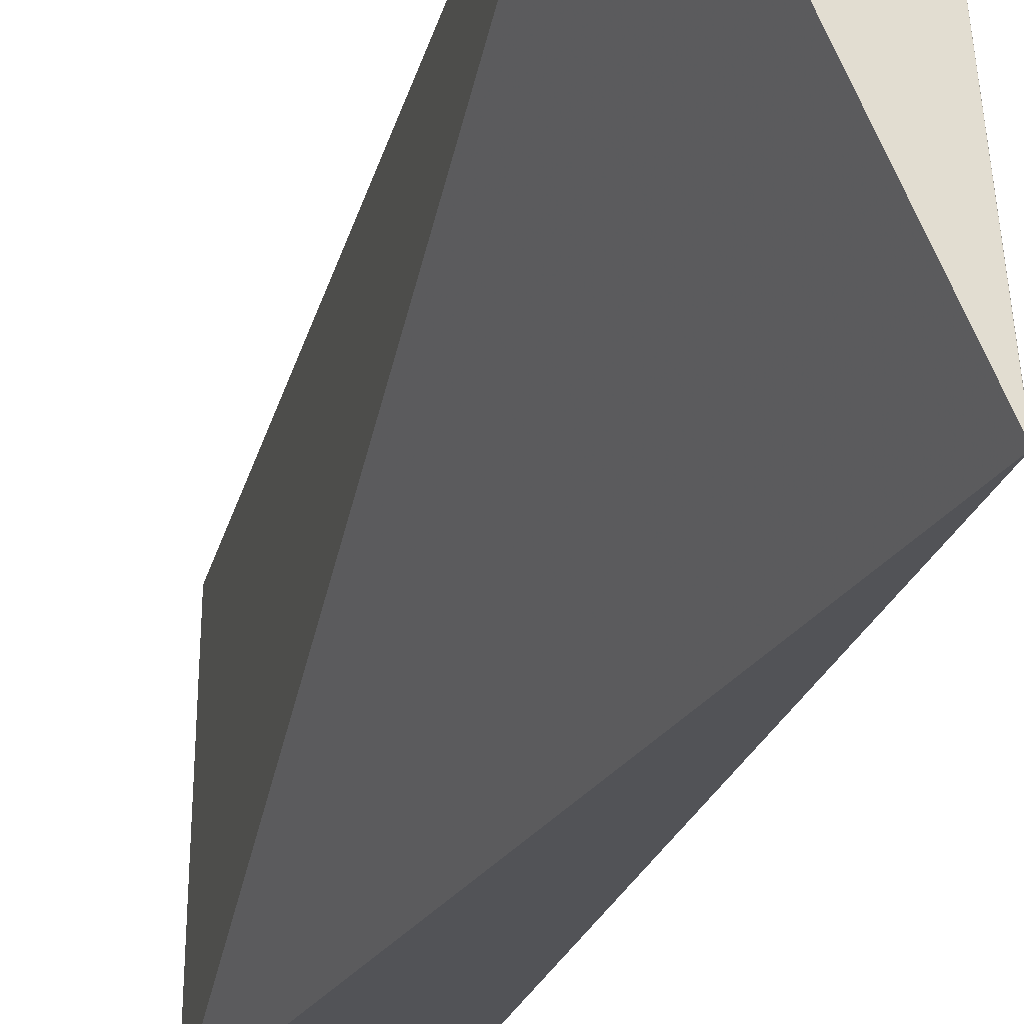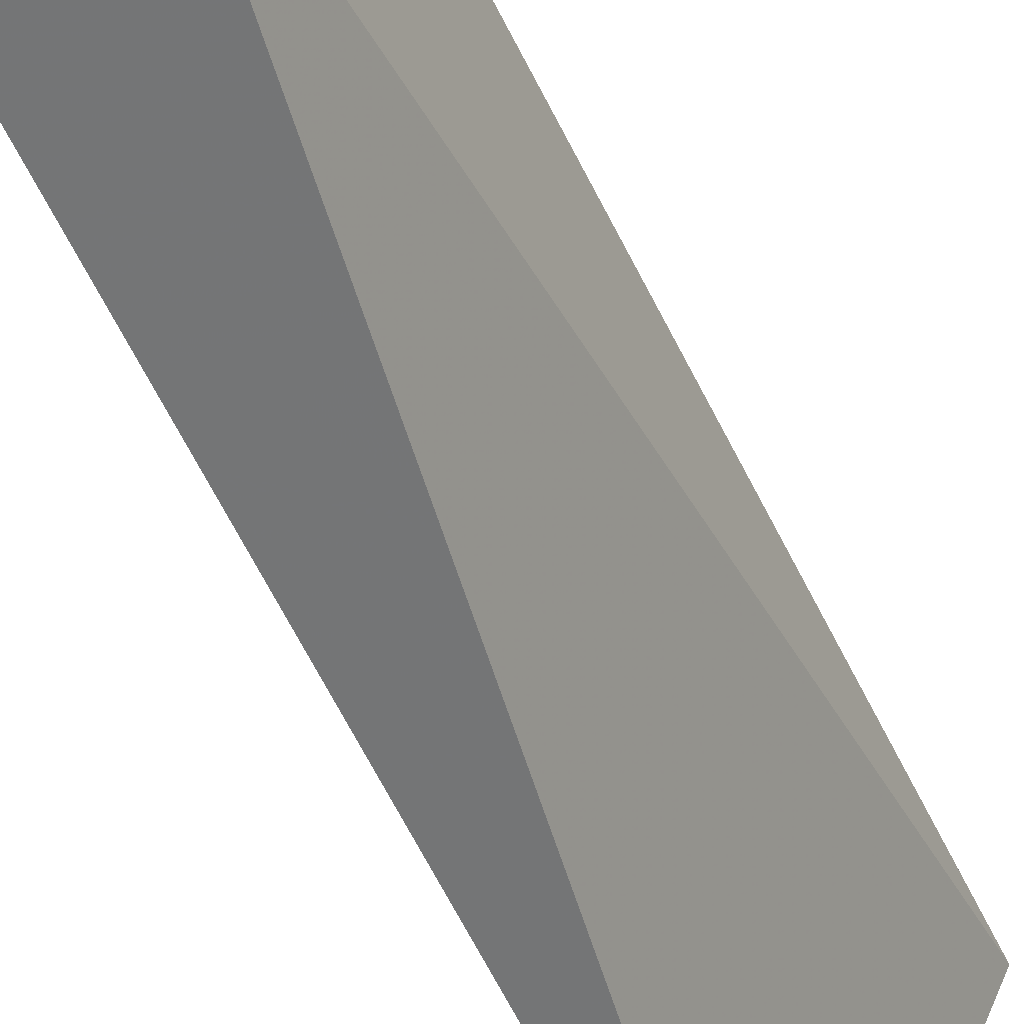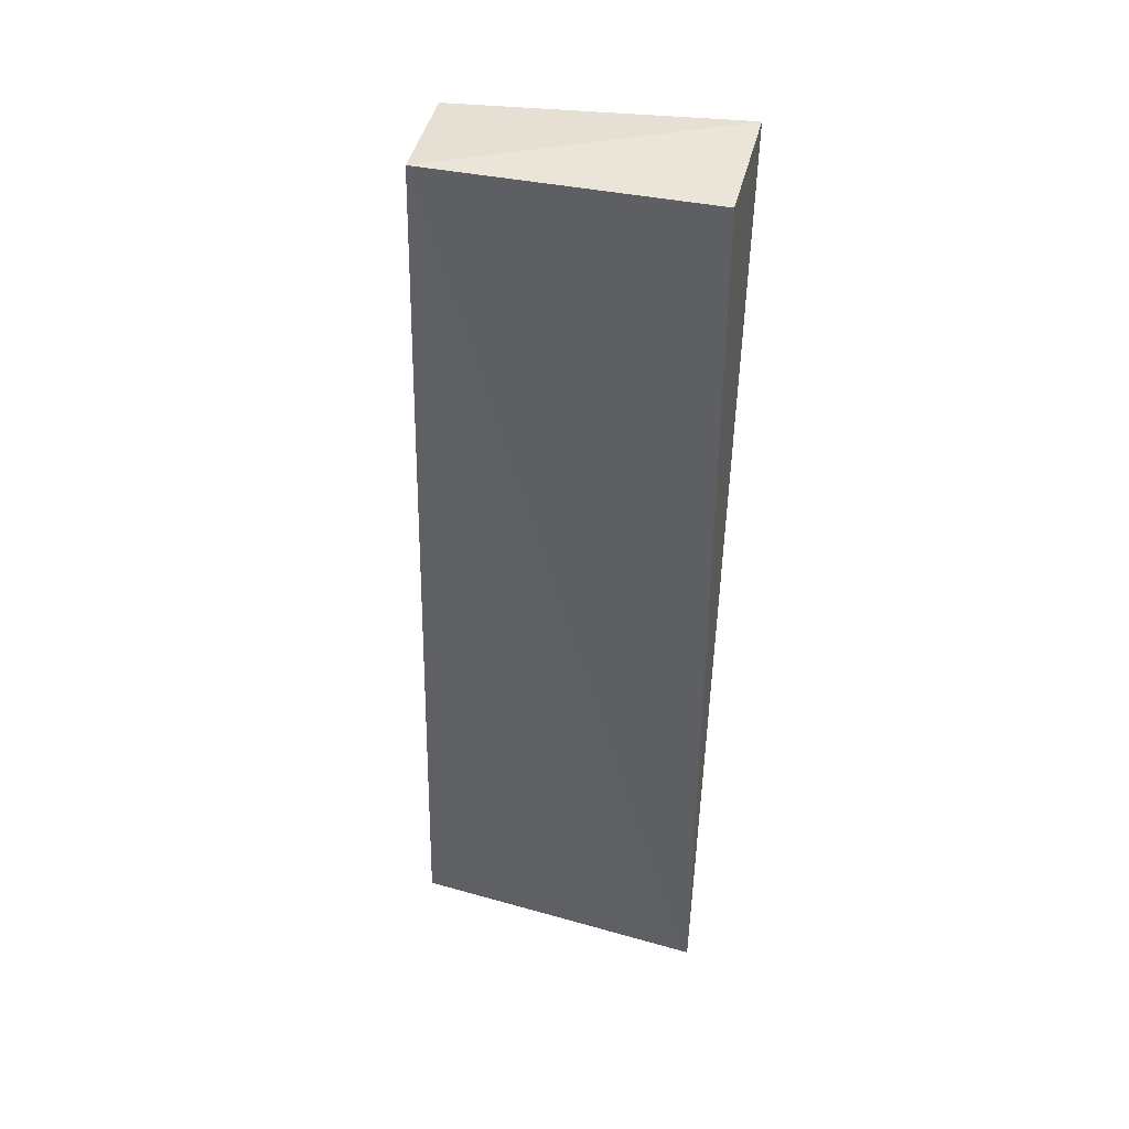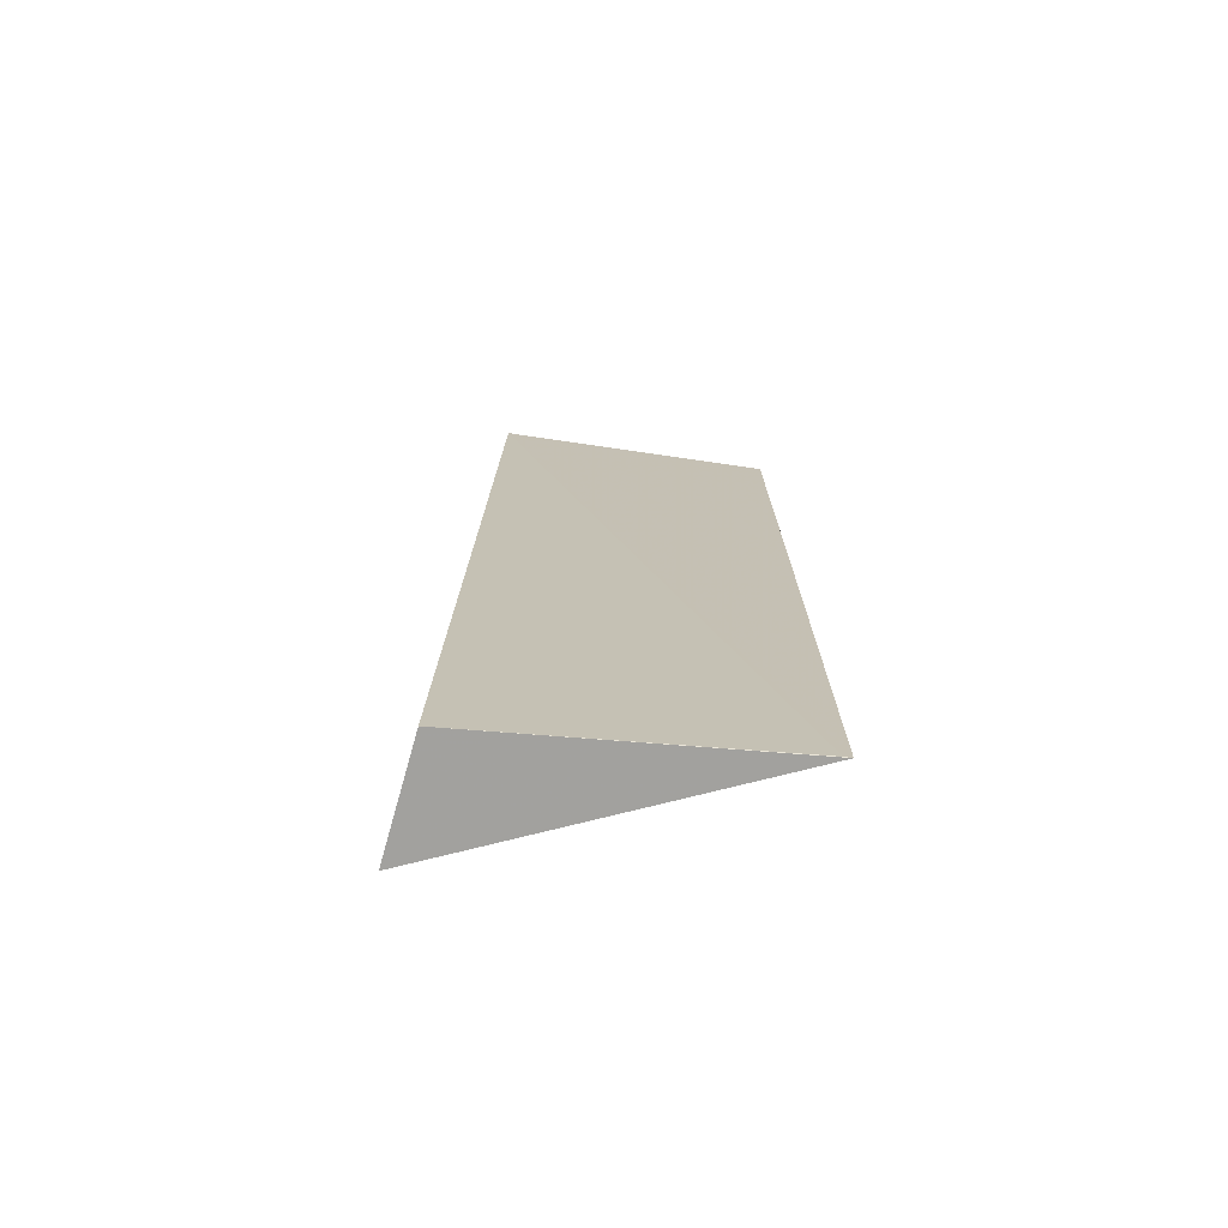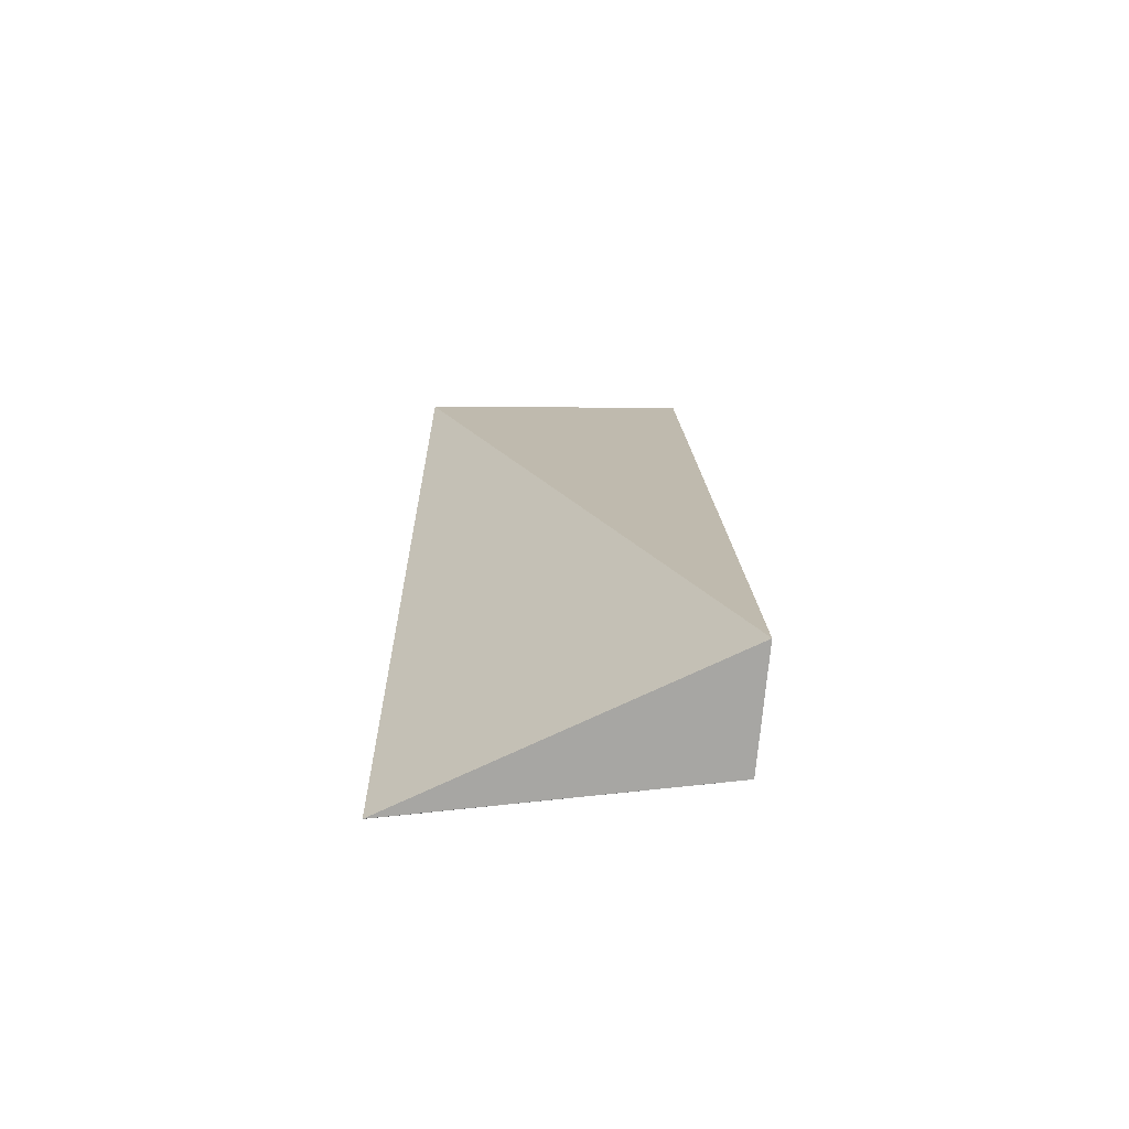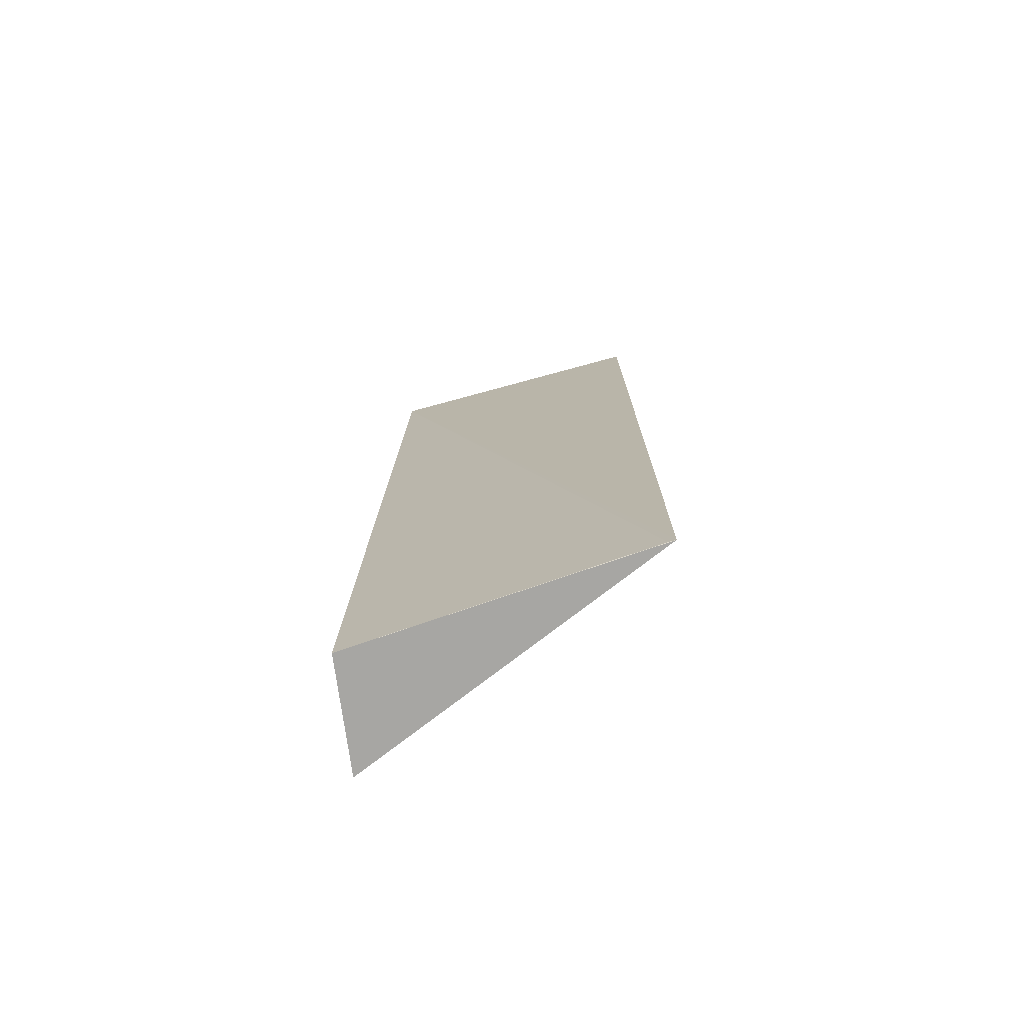
<metadata>
{"format":"obj","ext":"obj","renderer":"f3d","projection":"perspective","resolution":1024,"background":"white","views":[{"elev":-22.6,"azim":-13.1,"up":"+Z"},{"elev":-56.4,"azim":-154.9,"up":"+Z"},{"elev":38.8,"azim":104.2,"up":"+Y"},{"elev":-72.1,"azim":80.2,"up":"+Y"},{"elev":-74.2,"azim":-89.1,"up":"+Y"},{"elev":-74.2,"azim":103.8,"up":"+Y"}]}
</metadata>
<code>
v 0.04566 0.04448 0.1654
v 0.04552 0.001161 0.1663
v 0.04686 0.001153 0.1518
v 0.04003 0.04536 0.1519
v 0.04007 0.001156 0.1669
v 0.046 0.04452 0.1519
v 0.04684 0.001178 0.1522
v 0.04018 0.04466 0.1657
f 5 2 1
f 5 3 2
f 5 4 3
f 6 1 3
f 6 3 4
f 6 4 1
f 7 1 2
f 7 2 3
f 7 3 1
f 8 5 1
f 8 1 4
f 8 4 5

</code>
